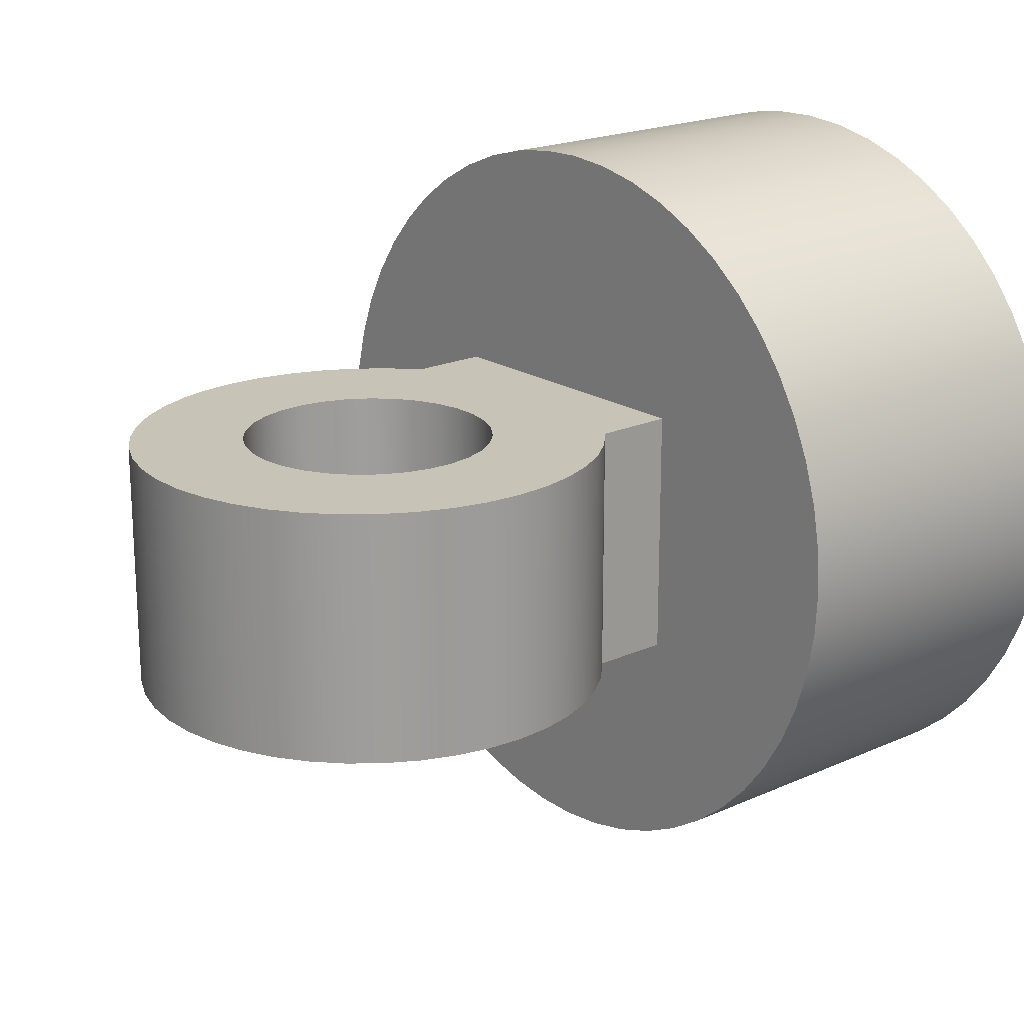
<metadata>
{"format":"obj","ext":"obj","renderer":"f3d","projection":"perspective","resolution":1024,"background":"white","views":[{"elev":19.6,"azim":-40.0,"up":"+Y"}]}
</metadata>
<code>
v 0.525 -9.185e-17 0.75
v 0.525 0.0887 0.7447
v 0.525 0.1762 0.729
v 0.525 0.2612 0.7031
v 0.525 0.3425 0.6672
v 0.525 0.419 0.6221
v 0.525 0.4896 0.5681
v 0.525 0.5534 0.5062
v 0.525 0.6094 0.4372
v 0.525 0.6568 0.3621
v 0.525 0.695 0.2819
v 0.525 0.7235 0.1977
v 0.525 0.7418 0.1107
v 0.525 0.7497 0.02222
v 0.525 0.747 -0.0666
v 0.525 0.7339 -0.1545
v 0.525 0.7105 -0.2402
v 0.525 0.6771 -0.3225
v 0.525 0.6342 -0.4004
v 0.525 0.5824 -0.4726
v 0.525 0.5224 -0.5381
v 0.525 0.4551 -0.5961
v 0.525 0.3814 -0.6458
v 0.525 0.3023 -0.6864
v 0.525 0.219 -0.7173
v 0.525 0.1327 -0.7382
v 0.525 0.04443 -0.7487
v 0.525 -0.04443 -0.7487
v 0.525 -0.1327 -0.7382
v 0.525 -0.219 -0.7173
v 0.525 -0.3023 -0.6864
v 0.525 -0.3814 -0.6458
v 0.525 -0.4551 -0.5961
v 0.525 -0.5224 -0.5381
v 0.525 -0.5824 -0.4726
v 0.525 -0.6342 -0.4004
v 0.525 -0.6771 -0.3225
v 0.525 -0.7105 -0.2402
v 0.525 -0.7339 -0.1545
v 0.525 -0.747 -0.0666
v 0.525 -0.7497 0.02222
v 0.525 -0.7418 0.1107
v 0.525 -0.7235 0.1977
v 0.525 -0.695 0.2819
v 0.525 -0.6568 0.3621
v 0.525 -0.6094 0.4372
v 0.525 -0.5534 0.5062
v 0.525 -0.4896 0.5681
v 0.525 -0.419 0.6221
v 0.525 -0.3425 0.6672
v 0.525 -0.2612 0.7031
v 0.525 -0.1762 0.729
v 0.525 -0.0887 0.7447
v 0.525 -0.25 0.3
v 0.525 -0.25 -0.3
v 0.525 0.25 -0.3
v 0.525 0.25 0.3
v 1.225 -9.185e-17 0.75
v 1.225 0.0887 0.7447
v 1.225 0.1762 0.729
v 1.225 0.2612 0.7031
v 1.225 0.3425 0.6672
v 1.225 0.419 0.6221
v 1.225 0.4896 0.5681
v 1.225 0.5534 0.5062
v 1.225 0.6094 0.4372
v 1.225 0.6568 0.3621
v 1.225 0.695 0.2819
v 1.225 0.7235 0.1977
v 1.225 0.7418 0.1107
v 1.225 0.7497 0.02222
v 1.225 0.747 -0.0666
v 1.225 0.7339 -0.1545
v 1.225 0.7105 -0.2402
v 1.225 0.6771 -0.3225
v 1.225 0.6342 -0.4004
v 1.225 0.5824 -0.4726
v 1.225 0.5224 -0.5381
v 1.225 0.4551 -0.5961
v 1.225 0.3814 -0.6458
v 1.225 0.3023 -0.6864
v 1.225 0.219 -0.7173
v 1.225 0.1327 -0.7382
v 1.225 0.04443 -0.7487
v 1.225 -0.04443 -0.7487
v 1.225 -0.1327 -0.7382
v 1.225 -0.219 -0.7173
v 1.225 -0.3023 -0.6864
v 1.225 -0.3814 -0.6458
v 1.225 -0.4551 -0.5961
v 1.225 -0.5224 -0.5381
v 1.225 -0.5824 -0.4726
v 1.225 -0.6342 -0.4004
v 1.225 -0.6771 -0.3225
v 1.225 -0.7105 -0.2402
v 1.225 -0.7339 -0.1545
v 1.225 -0.747 -0.0666
v 1.225 -0.7497 0.02222
v 1.225 -0.7418 0.1107
v 1.225 -0.7235 0.1977
v 1.225 -0.695 0.2819
v 1.225 -0.6568 0.3621
v 1.225 -0.6094 0.4372
v 1.225 -0.5534 0.5062
v 1.225 -0.4896 0.5681
v 1.225 -0.419 0.6221
v 1.225 -0.3425 0.6672
v 1.225 -0.2612 0.7031
v 1.225 -0.1762 0.729
v 1.225 -0.0887 0.7447
v 0.525 -9.185e-17 0.75
v 0.525 -0.0887 0.7447
v 0.525 -0.1762 0.729
v 0.525 -0.2612 0.7031
v 0.525 -0.3425 0.6672
v 0.525 -0.419 0.6221
v 0.525 -0.4896 0.5681
v 0.525 -0.5534 0.5062
v 0.525 -0.6094 0.4372
v 0.525 -0.6568 0.3621
v 0.525 -0.695 0.2819
v 0.525 -0.7235 0.1977
v 0.525 -0.7418 0.1107
v 0.525 -0.7497 0.02222
v 0.525 -0.747 -0.0666
v 0.525 -0.7339 -0.1545
v 0.525 -0.7105 -0.2402
v 0.525 -0.6771 -0.3225
v 0.525 -0.6342 -0.4004
v 0.525 -0.5824 -0.4726
v 0.525 -0.5224 -0.5381
v 0.525 -0.4551 -0.5961
v 0.525 -0.3814 -0.6458
v 0.525 -0.3023 -0.6864
v 0.525 -0.219 -0.7173
v 0.525 -0.1327 -0.7382
v 0.525 -0.04443 -0.7487
v 0.525 0.04443 -0.7487
v 0.525 0.1327 -0.7382
v 0.525 0.219 -0.7173
v 0.525 0.3023 -0.6864
v 0.525 0.3814 -0.6458
v 0.525 0.4551 -0.5961
v 0.525 0.5224 -0.5381
v 0.525 0.5824 -0.4726
v 0.525 0.6342 -0.4004
v 0.525 0.6771 -0.3225
v 0.525 0.7105 -0.2402
v 0.525 0.7339 -0.1545
v 0.525 0.747 -0.0666
v 0.525 0.7497 0.02222
v 0.525 0.7418 0.1107
v 0.525 0.7235 0.1977
v 0.525 0.695 0.2819
v 0.525 0.6568 0.3621
v 0.525 0.6094 0.4372
v 0.525 0.5534 0.5062
v 0.525 0.4896 0.5681
v 0.525 0.419 0.6221
v 0.525 0.3425 0.6672
v 0.525 0.2612 0.7031
v 0.525 0.1762 0.729
v 0.525 0.0887 0.7447
v 0.525 -9.185e-17 0.75
v 1.225 -9.185e-17 0.75
v 1.225 -9.185e-17 0.75
v 1.225 -0.0887 0.7447
v 1.225 -0.1762 0.729
v 1.225 -0.2612 0.7031
v 1.225 -0.3425 0.6672
v 1.225 -0.419 0.6221
v 1.225 -0.4896 0.5681
v 1.225 -0.5534 0.5062
v 1.225 -0.6094 0.4372
v 1.225 -0.6568 0.3621
v 1.225 -0.695 0.2819
v 1.225 -0.7235 0.1977
v 1.225 -0.7418 0.1107
v 1.225 -0.7497 0.02222
v 1.225 -0.747 -0.0666
v 1.225 -0.7339 -0.1545
v 1.225 -0.7105 -0.2402
v 1.225 -0.6771 -0.3225
v 1.225 -0.6342 -0.4004
v 1.225 -0.5824 -0.4726
v 1.225 -0.5224 -0.5381
v 1.225 -0.4551 -0.5961
v 1.225 -0.3814 -0.6458
v 1.225 -0.3023 -0.6864
v 1.225 -0.219 -0.7173
v 1.225 -0.1327 -0.7382
v 1.225 -0.04443 -0.7487
v 1.225 0.04443 -0.7487
v 1.225 0.1327 -0.7382
v 1.225 0.219 -0.7173
v 1.225 0.3023 -0.6864
v 1.225 0.3814 -0.6458
v 1.225 0.4551 -0.5961
v 1.225 0.5224 -0.5381
v 1.225 0.5824 -0.4726
v 1.225 0.6342 -0.4004
v 1.225 0.6771 -0.3225
v 1.225 0.7105 -0.2402
v 1.225 0.7339 -0.1545
v 1.225 0.747 -0.0666
v 1.225 0.7497 0.02222
v 1.225 0.7418 0.1107
v 1.225 0.7235 0.1977
v 1.225 0.695 0.2819
v 1.225 0.6568 0.3621
v 1.225 0.6094 0.4372
v 1.225 0.5534 0.5062
v 1.225 0.4896 0.5681
v 1.225 0.419 0.6221
v 1.225 0.3425 0.6672
v 1.225 0.2612 0.7031
v 1.225 0.1762 0.729
v 1.225 0.0887 0.7447
v -0.25 -0.25 3.062e-17
v -0.2449 -0.25 0.05032
v -0.2297 -0.25 0.09859
v -0.2052 -0.25 0.1428
v -0.1722 -0.25 0.1812
v -0.1322 -0.25 0.2122
v -0.08683 -0.25 0.2344
v -0.03786 -0.25 0.2471
v 0.01266 -0.25 0.2497
v 0.06266 -0.25 0.242
v 0.1101 -0.25 0.2245
v 0.153 -0.25 0.1977
v 0.1897 -0.25 0.1628
v 0.2186 -0.25 0.1213
v 0.2385 -0.25 0.07484
v 0.2487 -0.25 0.02529
v 0.2487 -0.25 -0.02529
v 0.2385 -0.25 -0.07484
v 0.2186 -0.25 -0.1213
v 0.1897 -0.25 -0.1628
v 0.153 -0.25 -0.1977
v 0.1101 -0.25 -0.2245
v 0.06266 -0.25 -0.242
v 0.01266 -0.25 -0.2497
v -0.03786 -0.25 -0.2471
v -0.08683 -0.25 -0.2344
v -0.1322 -0.25 -0.2122
v -0.1722 -0.25 -0.1812
v -0.2052 -0.25 -0.1428
v -0.2297 -0.25 -0.09859
v -0.2449 -0.25 -0.05032
v 0.3683 -0.25 0.3
v 0.3197 -0.25 0.3513
v 0.264 -0.25 0.3949
v 0.2024 -0.25 0.4297
v 0.1364 -0.25 0.455
v 0.06739 -0.25 0.4702
v -0.00314 -0.25 0.475
v -0.0736 -0.25 0.4693
v -0.1424 -0.25 0.4531
v -0.2081 -0.25 0.427
v -0.2692 -0.25 0.3914
v -0.3243 -0.25 0.3471
v -0.3722 -0.25 0.2951
v -0.4119 -0.25 0.2366
v -0.4424 -0.25 0.1728
v -0.4632 -0.25 0.1053
v -0.4737 -0.25 0.03535
v -0.4737 -0.25 -0.03535
v -0.4632 -0.25 -0.1053
v -0.4424 -0.25 -0.1728
v -0.4119 -0.25 -0.2366
v -0.3722 -0.25 -0.2951
v -0.3243 -0.25 -0.3471
v -0.2692 -0.25 -0.3914
v -0.2081 -0.25 -0.427
v -0.1424 -0.25 -0.4531
v -0.0736 -0.25 -0.4693
v -0.00314 -0.25 -0.475
v 0.06739 -0.25 -0.4702
v 0.1364 -0.25 -0.455
v 0.2024 -0.25 -0.4297
v 0.264 -0.25 -0.3949
v 0.3197 -0.25 -0.3513
v 0.3683 -0.25 -0.3
v 0.525 -0.25 -0.3
v 0.525 -0.25 0.3
v -0.25 -0.25 3.062e-17
v -0.2449 -0.25 -0.05032
v -0.2297 -0.25 -0.09859
v -0.2052 -0.25 -0.1428
v -0.1722 -0.25 -0.1812
v -0.1322 -0.25 -0.2122
v -0.08683 -0.25 -0.2344
v -0.03786 -0.25 -0.2471
v 0.01266 -0.25 -0.2497
v 0.06266 -0.25 -0.242
v 0.1101 -0.25 -0.2245
v 0.153 -0.25 -0.1977
v 0.1897 -0.25 -0.1628
v 0.2186 -0.25 -0.1213
v 0.2385 -0.25 -0.07484
v 0.2487 -0.25 -0.02529
v 0.2487 -0.25 0.02529
v 0.2385 -0.25 0.07484
v 0.2186 -0.25 0.1213
v 0.1897 -0.25 0.1628
v 0.153 -0.25 0.1977
v 0.1101 -0.25 0.2245
v 0.06266 -0.25 0.242
v 0.01266 -0.25 0.2497
v -0.03786 -0.25 0.2471
v -0.08683 -0.25 0.2344
v -0.1322 -0.25 0.2122
v -0.1722 -0.25 0.1812
v -0.2052 -0.25 0.1428
v -0.2297 -0.25 0.09859
v -0.2449 -0.25 0.05032
v -0.25 0.25 3.062e-17
v -0.2449 0.25 0.05032
v -0.2297 0.25 0.09859
v -0.2052 0.25 0.1428
v -0.1722 0.25 0.1812
v -0.1322 0.25 0.2122
v -0.08683 0.25 0.2344
v -0.03786 0.25 0.2471
v 0.01266 0.25 0.2497
v 0.06266 0.25 0.242
v 0.1101 0.25 0.2245
v 0.153 0.25 0.1977
v 0.1897 0.25 0.1628
v 0.2186 0.25 0.1213
v 0.2385 0.25 0.07484
v 0.2487 0.25 0.02529
v 0.2487 0.25 -0.02529
v 0.2385 0.25 -0.07484
v 0.2186 0.25 -0.1213
v 0.1897 0.25 -0.1628
v 0.153 0.25 -0.1977
v 0.1101 0.25 -0.2245
v 0.06266 0.25 -0.242
v 0.01266 0.25 -0.2497
v -0.03786 0.25 -0.2471
v -0.08683 0.25 -0.2344
v -0.1322 0.25 -0.2122
v -0.1722 0.25 -0.1812
v -0.2052 0.25 -0.1428
v -0.2297 0.25 -0.09859
v -0.2449 0.25 -0.05032
v -0.25 0.25 3.062e-17
v -0.25 -0.25 3.062e-17
v 0.3683 -0.25 -0.3
v 0.3683 0.25 -0.3
v 0.525 0.25 -0.3
v 0.525 -0.25 -0.3
v 0.525 -0.25 0.3
v 0.525 0.25 0.3
v 0.3683 0.25 0.3
v 0.3683 -0.25 0.3
v 0.3683 -0.25 0.3
v 0.3683 0.25 0.3
v 0.3197 0.25 0.3513
v 0.264 0.25 0.3949
v 0.2024 0.25 0.4297
v 0.1364 0.25 0.455
v 0.06739 0.25 0.4702
v -0.00314 0.25 0.475
v -0.0736 0.25 0.4693
v -0.1424 0.25 0.4531
v -0.2081 0.25 0.427
v -0.2692 0.25 0.3914
v -0.3243 0.25 0.3471
v -0.3722 0.25 0.2951
v -0.4119 0.25 0.2366
v -0.4424 0.25 0.1728
v -0.4632 0.25 0.1053
v -0.4737 0.25 0.03535
v -0.4737 0.25 -0.03535
v -0.4632 0.25 -0.1053
v -0.4424 0.25 -0.1728
v -0.4119 0.25 -0.2366
v -0.3722 0.25 -0.2951
v -0.3243 0.25 -0.3471
v -0.2692 0.25 -0.3914
v -0.2081 0.25 -0.427
v -0.1424 0.25 -0.4531
v -0.0736 0.25 -0.4693
v -0.00314 0.25 -0.475
v 0.06739 0.25 -0.4702
v 0.1364 0.25 -0.455
v 0.2024 0.25 -0.4297
v 0.264 0.25 -0.3949
v 0.3197 0.25 -0.3513
v 0.3683 0.25 -0.3
v 0.3683 -0.25 -0.3
v 0.3197 -0.25 -0.3513
v 0.264 -0.25 -0.3949
v 0.2024 -0.25 -0.4297
v 0.1364 -0.25 -0.455
v 0.06739 -0.25 -0.4702
v -0.00314 -0.25 -0.475
v -0.0736 -0.25 -0.4693
v -0.1424 -0.25 -0.4531
v -0.2081 -0.25 -0.427
v -0.2692 -0.25 -0.3914
v -0.3243 -0.25 -0.3471
v -0.3722 -0.25 -0.2951
v -0.4119 -0.25 -0.2366
v -0.4424 -0.25 -0.1728
v -0.4632 -0.25 -0.1053
v -0.4737 -0.25 -0.03535
v -0.4737 -0.25 0.03535
v -0.4632 -0.25 0.1053
v -0.4424 -0.25 0.1728
v -0.4119 -0.25 0.2366
v -0.3722 -0.25 0.2951
v -0.3243 -0.25 0.3471
v -0.2692 -0.25 0.3914
v -0.2081 -0.25 0.427
v -0.1424 -0.25 0.4531
v -0.0736 -0.25 0.4693
v -0.00314 -0.25 0.475
v 0.06739 -0.25 0.4702
v 0.1364 -0.25 0.455
v 0.2024 -0.25 0.4297
v 0.264 -0.25 0.3949
v 0.3197 -0.25 0.3513
v -0.25 0.25 3.062e-17
v -0.2449 0.25 -0.05032
v -0.2297 0.25 -0.09859
v -0.2052 0.25 -0.1428
v -0.1722 0.25 -0.1812
v -0.1322 0.25 -0.2122
v -0.08683 0.25 -0.2344
v -0.03786 0.25 -0.2471
v 0.01266 0.25 -0.2497
v 0.06266 0.25 -0.242
v 0.1101 0.25 -0.2245
v 0.153 0.25 -0.1977
v 0.1897 0.25 -0.1628
v 0.2186 0.25 -0.1213
v 0.2385 0.25 -0.07484
v 0.2487 0.25 -0.02529
v 0.2487 0.25 0.02529
v 0.2385 0.25 0.07484
v 0.2186 0.25 0.1213
v 0.1897 0.25 0.1628
v 0.153 0.25 0.1977
v 0.1101 0.25 0.2245
v 0.06266 0.25 0.242
v 0.01266 0.25 0.2497
v -0.03786 0.25 0.2471
v -0.08683 0.25 0.2344
v -0.1322 0.25 0.2122
v -0.1722 0.25 0.1812
v -0.2052 0.25 0.1428
v -0.2297 0.25 0.09859
v -0.2449 0.25 0.05032
v 0.3683 0.25 -0.3
v 0.3197 0.25 -0.3513
v 0.264 0.25 -0.3949
v 0.2024 0.25 -0.4297
v 0.1364 0.25 -0.455
v 0.06739 0.25 -0.4702
v -0.00314 0.25 -0.475
v -0.0736 0.25 -0.4693
v -0.1424 0.25 -0.4531
v -0.2081 0.25 -0.427
v -0.2692 0.25 -0.3914
v -0.3243 0.25 -0.3471
v -0.3722 0.25 -0.2951
v -0.4119 0.25 -0.2366
v -0.4424 0.25 -0.1728
v -0.4632 0.25 -0.1053
v -0.4737 0.25 -0.03535
v -0.4737 0.25 0.03535
v -0.4632 0.25 0.1053
v -0.4424 0.25 0.1728
v -0.4119 0.25 0.2366
v -0.3722 0.25 0.2951
v -0.3243 0.25 0.3471
v -0.2692 0.25 0.3914
v -0.2081 0.25 0.427
v -0.1424 0.25 0.4531
v -0.0736 0.25 0.4693
v -0.00314 0.25 0.475
v 0.06739 0.25 0.4702
v 0.1364 0.25 0.455
v 0.2024 0.25 0.4297
v 0.264 0.25 0.3949
v 0.3197 0.25 0.3513
v 0.3683 0.25 0.3
v 0.525 0.25 0.3
v 0.525 0.25 -0.3
g dc957d14-e2a2-11ea-9b76-54bf646e7e1f
f 2 57 1
f 1 57 54
f 1 54 53
f 53 54 52
f 52 54 51
f 51 54 50
f 50 54 49
f 49 54 48
f 48 54 47
f 47 54 46
f 46 54 45
f 45 54 44
f 44 54 43
f 43 54 42
f 42 54 41
f 41 54 55
f 41 55 40
f 40 55 39
f 39 55 38
f 38 55 37
f 37 55 36
f 36 55 35
f 35 55 34
f 34 55 33
f 33 55 32
f 32 55 31
f 31 55 30
f 30 55 29
f 29 55 28
f 28 55 27
f 27 55 56
f 27 56 26
f 26 56 25
f 25 56 24
f 24 56 23
f 23 56 22
f 22 56 21
f 21 56 20
f 20 56 19
f 19 56 18
f 18 56 17
f 17 56 16
f 16 56 15
f 15 56 14
f 14 56 57
f 14 57 13
f 13 57 12
f 12 57 11
f 11 57 10
f 10 57 9
f 9 57 8
f 8 57 7
f 7 57 6
f 6 57 5
f 5 57 4
f 4 57 3
f 3 57 2
g dc95f268-e2a2-11ea-adf3-54bf646e7e1f
f 59 163 58
f 58 163 164
f 165 111 110
f 110 111 112
f 110 112 109
f 109 112 113
f 109 113 108
f 108 113 114
f 108 114 107
f 107 114 115
f 107 115 106
f 106 115 116
f 106 116 105
f 105 116 117
f 105 117 104
f 104 117 118
f 104 118 103
f 103 118 119
f 103 119 102
f 102 119 120
f 102 120 101
f 101 120 121
f 101 121 100
f 100 121 122
f 100 122 99
f 99 122 123
f 99 123 98
f 98 123 124
f 98 124 97
f 97 124 125
f 97 125 96
f 96 125 126
f 96 126 95
f 95 126 127
f 95 127 94
f 94 127 128
f 94 128 93
f 93 128 129
f 93 129 92
f 92 129 130
f 92 130 91
f 91 130 131
f 91 131 90
f 90 131 132
f 90 132 89
f 89 132 133
f 89 133 88
f 88 133 134
f 88 134 87
f 87 134 135
f 87 135 86
f 86 135 136
f 86 136 85
f 85 136 137
f 85 137 84
f 84 137 138
f 84 138 83
f 83 138 139
f 83 139 82
f 82 139 140
f 82 140 81
f 81 140 141
f 81 141 80
f 80 141 142
f 80 142 79
f 79 142 143
f 79 143 78
f 78 143 144
f 78 144 77
f 77 144 145
f 77 145 76
f 76 145 146
f 76 146 75
f 75 146 147
f 75 147 74
f 74 147 148
f 74 148 73
f 73 148 149
f 73 149 72
f 72 149 150
f 72 150 71
f 71 150 151
f 71 151 70
f 70 151 152
f 70 152 69
f 69 152 153
f 69 153 68
f 68 153 154
f 68 154 67
f 67 154 155
f 67 155 66
f 66 155 156
f 66 156 65
f 65 156 157
f 65 157 64
f 64 157 158
f 64 158 63
f 63 158 159
f 63 159 62
f 62 159 160
f 62 160 61
f 61 160 161
f 61 161 60
f 60 161 162
f 60 162 59
f 59 162 163
g dc964092-e2a2-11ea-b9f7-54bf646e7e1f
f 167 192 166
f 166 192 193
f 166 193 218
f 218 193 194
f 218 194 217
f 217 194 195
f 217 195 216
f 216 195 196
f 216 196 215
f 215 196 197
f 215 197 214
f 214 197 198
f 214 198 213
f 213 198 199
f 213 199 212
f 212 199 200
f 212 200 211
f 211 200 201
f 211 201 210
f 210 201 202
f 210 202 209
f 209 202 203
f 209 203 208
f 208 203 204
f 208 204 207
f 207 204 205
f 207 205 206
f 192 167 191
f 191 167 168
f 191 168 190
f 190 168 169
f 190 169 189
f 189 169 170
f 189 170 188
f 188 170 171
f 188 171 187
f 187 171 172
f 187 172 186
f 186 172 173
f 186 173 185
f 185 173 174
f 185 174 184
f 184 174 175
f 184 175 183
f 183 175 176
f 183 176 182
f 182 176 177
f 182 177 181
f 181 177 178
f 181 178 180
f 180 178 179
g dc6cb4ba-e2a2-11ea-bd49-54bf646e7e1f
f 220 266 219
f 219 266 267
f 219 267 249
f 249 267 268
f 249 268 269
f 221 264 220
f 220 264 265
f 220 265 266
f 264 221 263
f 263 221 222
f 263 222 262
f 262 222 223
f 262 223 261
f 261 223 260
f 260 223 224
f 260 224 259
f 259 224 225
f 259 225 258
f 258 225 226
f 258 226 257
f 257 226 256
f 256 226 227
f 256 227 255
f 255 227 228
f 255 228 254
f 254 228 229
f 254 229 253
f 253 229 252
f 252 229 230
f 252 230 251
f 251 230 231
f 251 231 250
f 250 231 232
f 250 232 233
f 250 233 285
f 285 233 234
f 285 234 284
f 284 234 235
f 284 235 236
f 284 236 283
f 283 236 237
f 283 237 238
f 283 238 282
f 282 238 239
f 282 239 281
f 281 239 240
f 281 240 280
f 280 240 279
f 279 240 241
f 279 241 278
f 278 241 242
f 278 242 277
f 277 242 243
f 277 243 276
f 276 243 275
f 275 243 244
f 275 244 274
f 274 244 245
f 274 245 273
f 273 245 246
f 273 246 272
f 272 246 271
f 271 246 247
f 271 247 270
f 270 247 248
f 270 248 269
f 269 248 249
g dc6d02e6-e2a2-11ea-8fea-54bf646e7e1f
f 287 347 286
f 286 347 348
f 349 317 316
f 316 317 318
f 316 318 315
f 315 318 319
f 315 319 314
f 314 319 320
f 314 320 313
f 313 320 321
f 313 321 312
f 312 321 322
f 312 322 311
f 311 322 323
f 311 323 310
f 310 323 324
f 310 324 309
f 309 324 325
f 309 325 308
f 308 325 326
f 308 326 307
f 307 326 327
f 307 327 306
f 306 327 328
f 306 328 305
f 305 328 329
f 305 329 304
f 304 329 330
f 304 330 303
f 303 330 331
f 303 331 302
f 302 331 332
f 302 332 301
f 301 332 333
f 301 333 300
f 300 333 334
f 300 334 299
f 299 334 335
f 299 335 298
f 298 335 336
f 298 336 297
f 297 336 337
f 297 337 296
f 296 337 338
f 296 338 295
f 295 338 339
f 295 339 294
f 294 339 340
f 294 340 293
f 293 340 341
f 293 341 292
f 292 341 342
f 292 342 291
f 291 342 343
f 291 343 290
f 290 343 344
f 290 344 289
f 289 344 345
f 289 345 288
f 288 345 346
f 288 346 287
f 287 346 347
g dc6d5128-e2a2-11ea-9ba4-54bf646e7e1f
f 351 352 350
f 350 352 353
g dc6dc674-e2a2-11ea-9332-54bf646e7e1f
f 355 356 354
f 354 356 357
g dc6e14a2-e2a2-11ea-bd26-54bf646e7e1f
f 358 359 425
f 425 359 360
f 425 360 424
f 424 360 361
f 424 361 423
f 423 361 362
f 423 362 422
f 422 362 363
f 422 363 421
f 421 363 364
f 421 364 420
f 420 364 365
f 420 365 419
f 419 365 366
f 419 366 418
f 418 366 367
f 418 367 417
f 417 367 368
f 417 368 416
f 416 368 369
f 416 369 415
f 415 369 370
f 415 370 414
f 414 370 371
f 414 371 413
f 413 371 372
f 413 372 412
f 412 372 373
f 412 373 411
f 411 373 374
f 411 374 410
f 410 374 375
f 410 375 409
f 409 375 376
f 409 376 408
f 408 376 377
f 408 377 407
f 407 377 378
f 407 378 406
f 406 378 379
f 406 379 405
f 405 379 380
f 405 380 404
f 404 380 381
f 404 381 403
f 403 381 382
f 403 382 402
f 402 382 383
f 402 383 401
f 401 383 384
f 401 384 400
f 400 384 385
f 400 385 399
f 399 385 386
f 399 386 398
f 398 386 387
f 398 387 397
f 397 387 388
f 397 388 396
f 396 388 389
f 396 389 395
f 395 389 390
f 395 390 394
f 394 390 391
f 394 391 393
f 393 391 392
g dc6e62ee-e2a2-11ea-b25f-54bf646e7e1f
f 427 473 426
f 426 473 474
f 426 474 456
f 456 474 475
f 456 475 476
f 428 471 427
f 427 471 472
f 427 472 473
f 471 428 470
f 470 428 429
f 470 429 469
f 469 429 430
f 469 430 468
f 468 430 467
f 467 430 431
f 467 431 466
f 466 431 432
f 466 432 465
f 465 432 433
f 465 433 464
f 464 433 463
f 463 433 434
f 463 434 462
f 462 434 435
f 462 435 461
f 461 435 436
f 461 436 460
f 460 436 459
f 459 436 437
f 459 437 458
f 458 437 438
f 458 438 457
f 457 438 439
f 457 439 440
f 457 440 492
f 492 440 441
f 492 441 442
f 492 442 491
f 491 442 443
f 491 443 490
f 490 443 444
f 490 444 445
f 490 445 489
f 489 445 446
f 489 446 488
f 488 446 447
f 488 447 487
f 487 447 486
f 486 447 448
f 486 448 485
f 485 448 449
f 485 449 484
f 484 449 450
f 484 450 483
f 483 450 482
f 482 450 451
f 482 451 481
f 481 451 452
f 481 452 480
f 480 452 453
f 480 453 479
f 479 453 478
f 478 453 454
f 478 454 477
f 477 454 455
f 477 455 476
f 476 455 456

</code>
